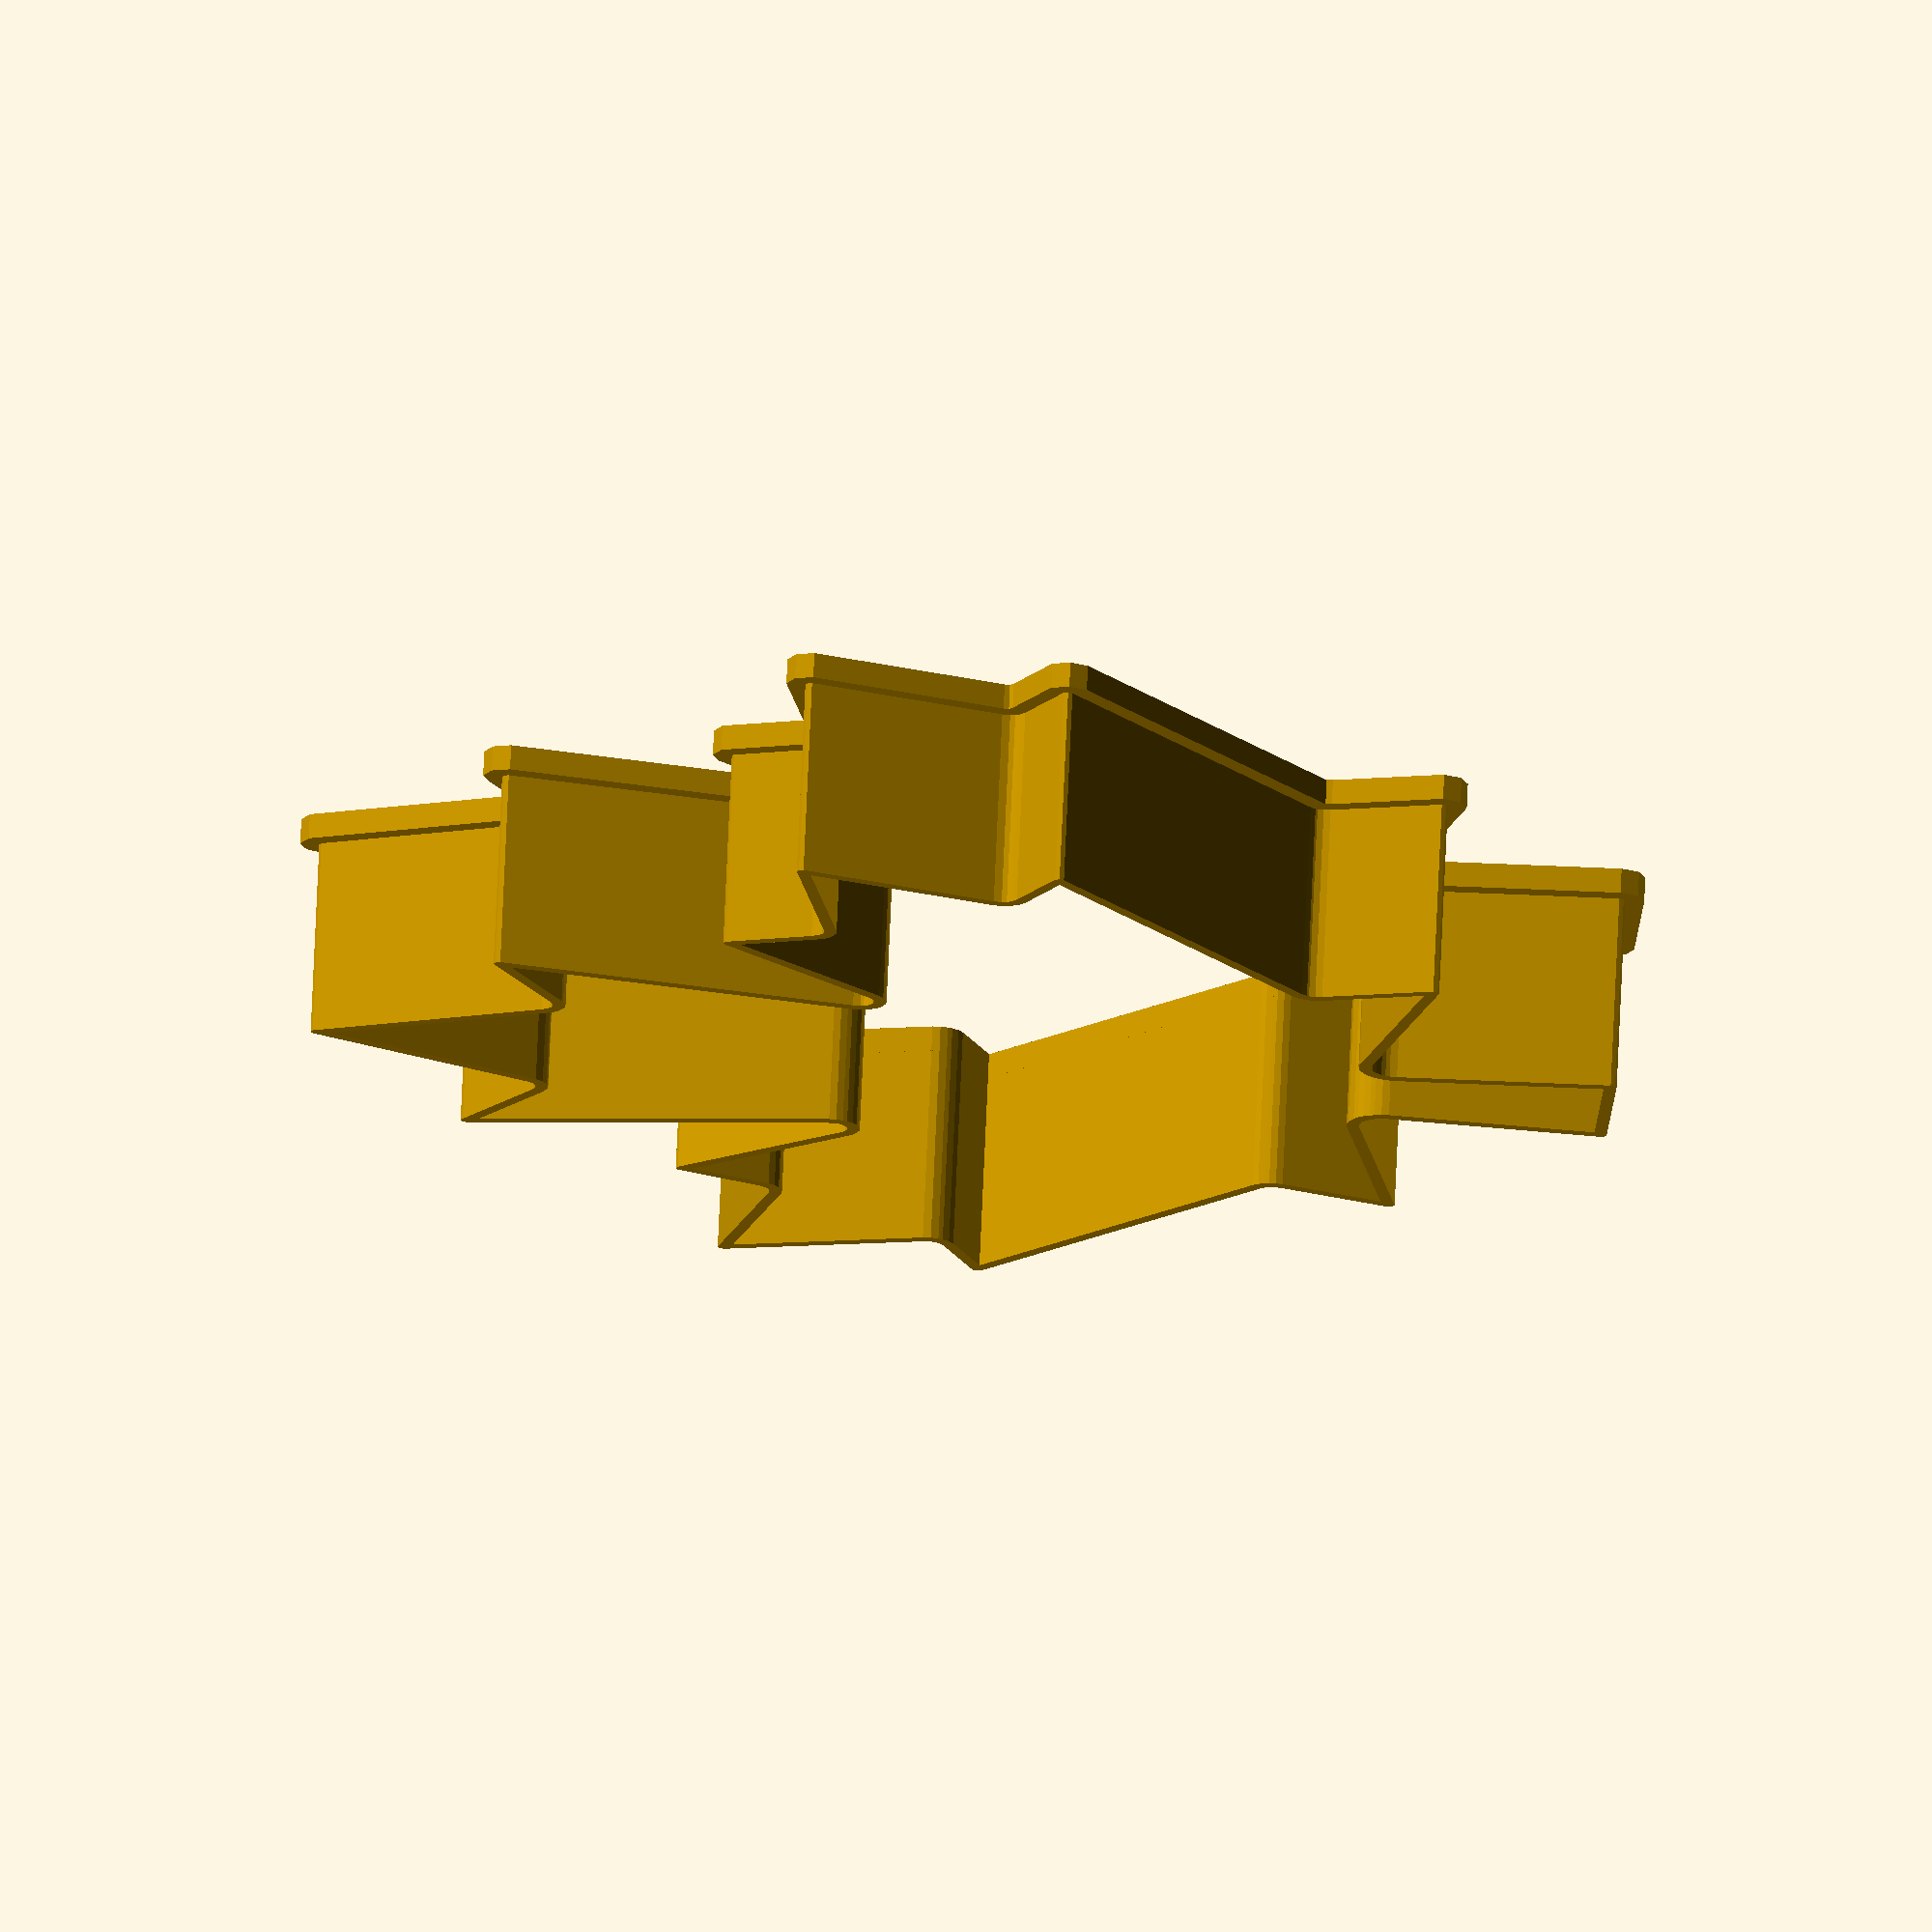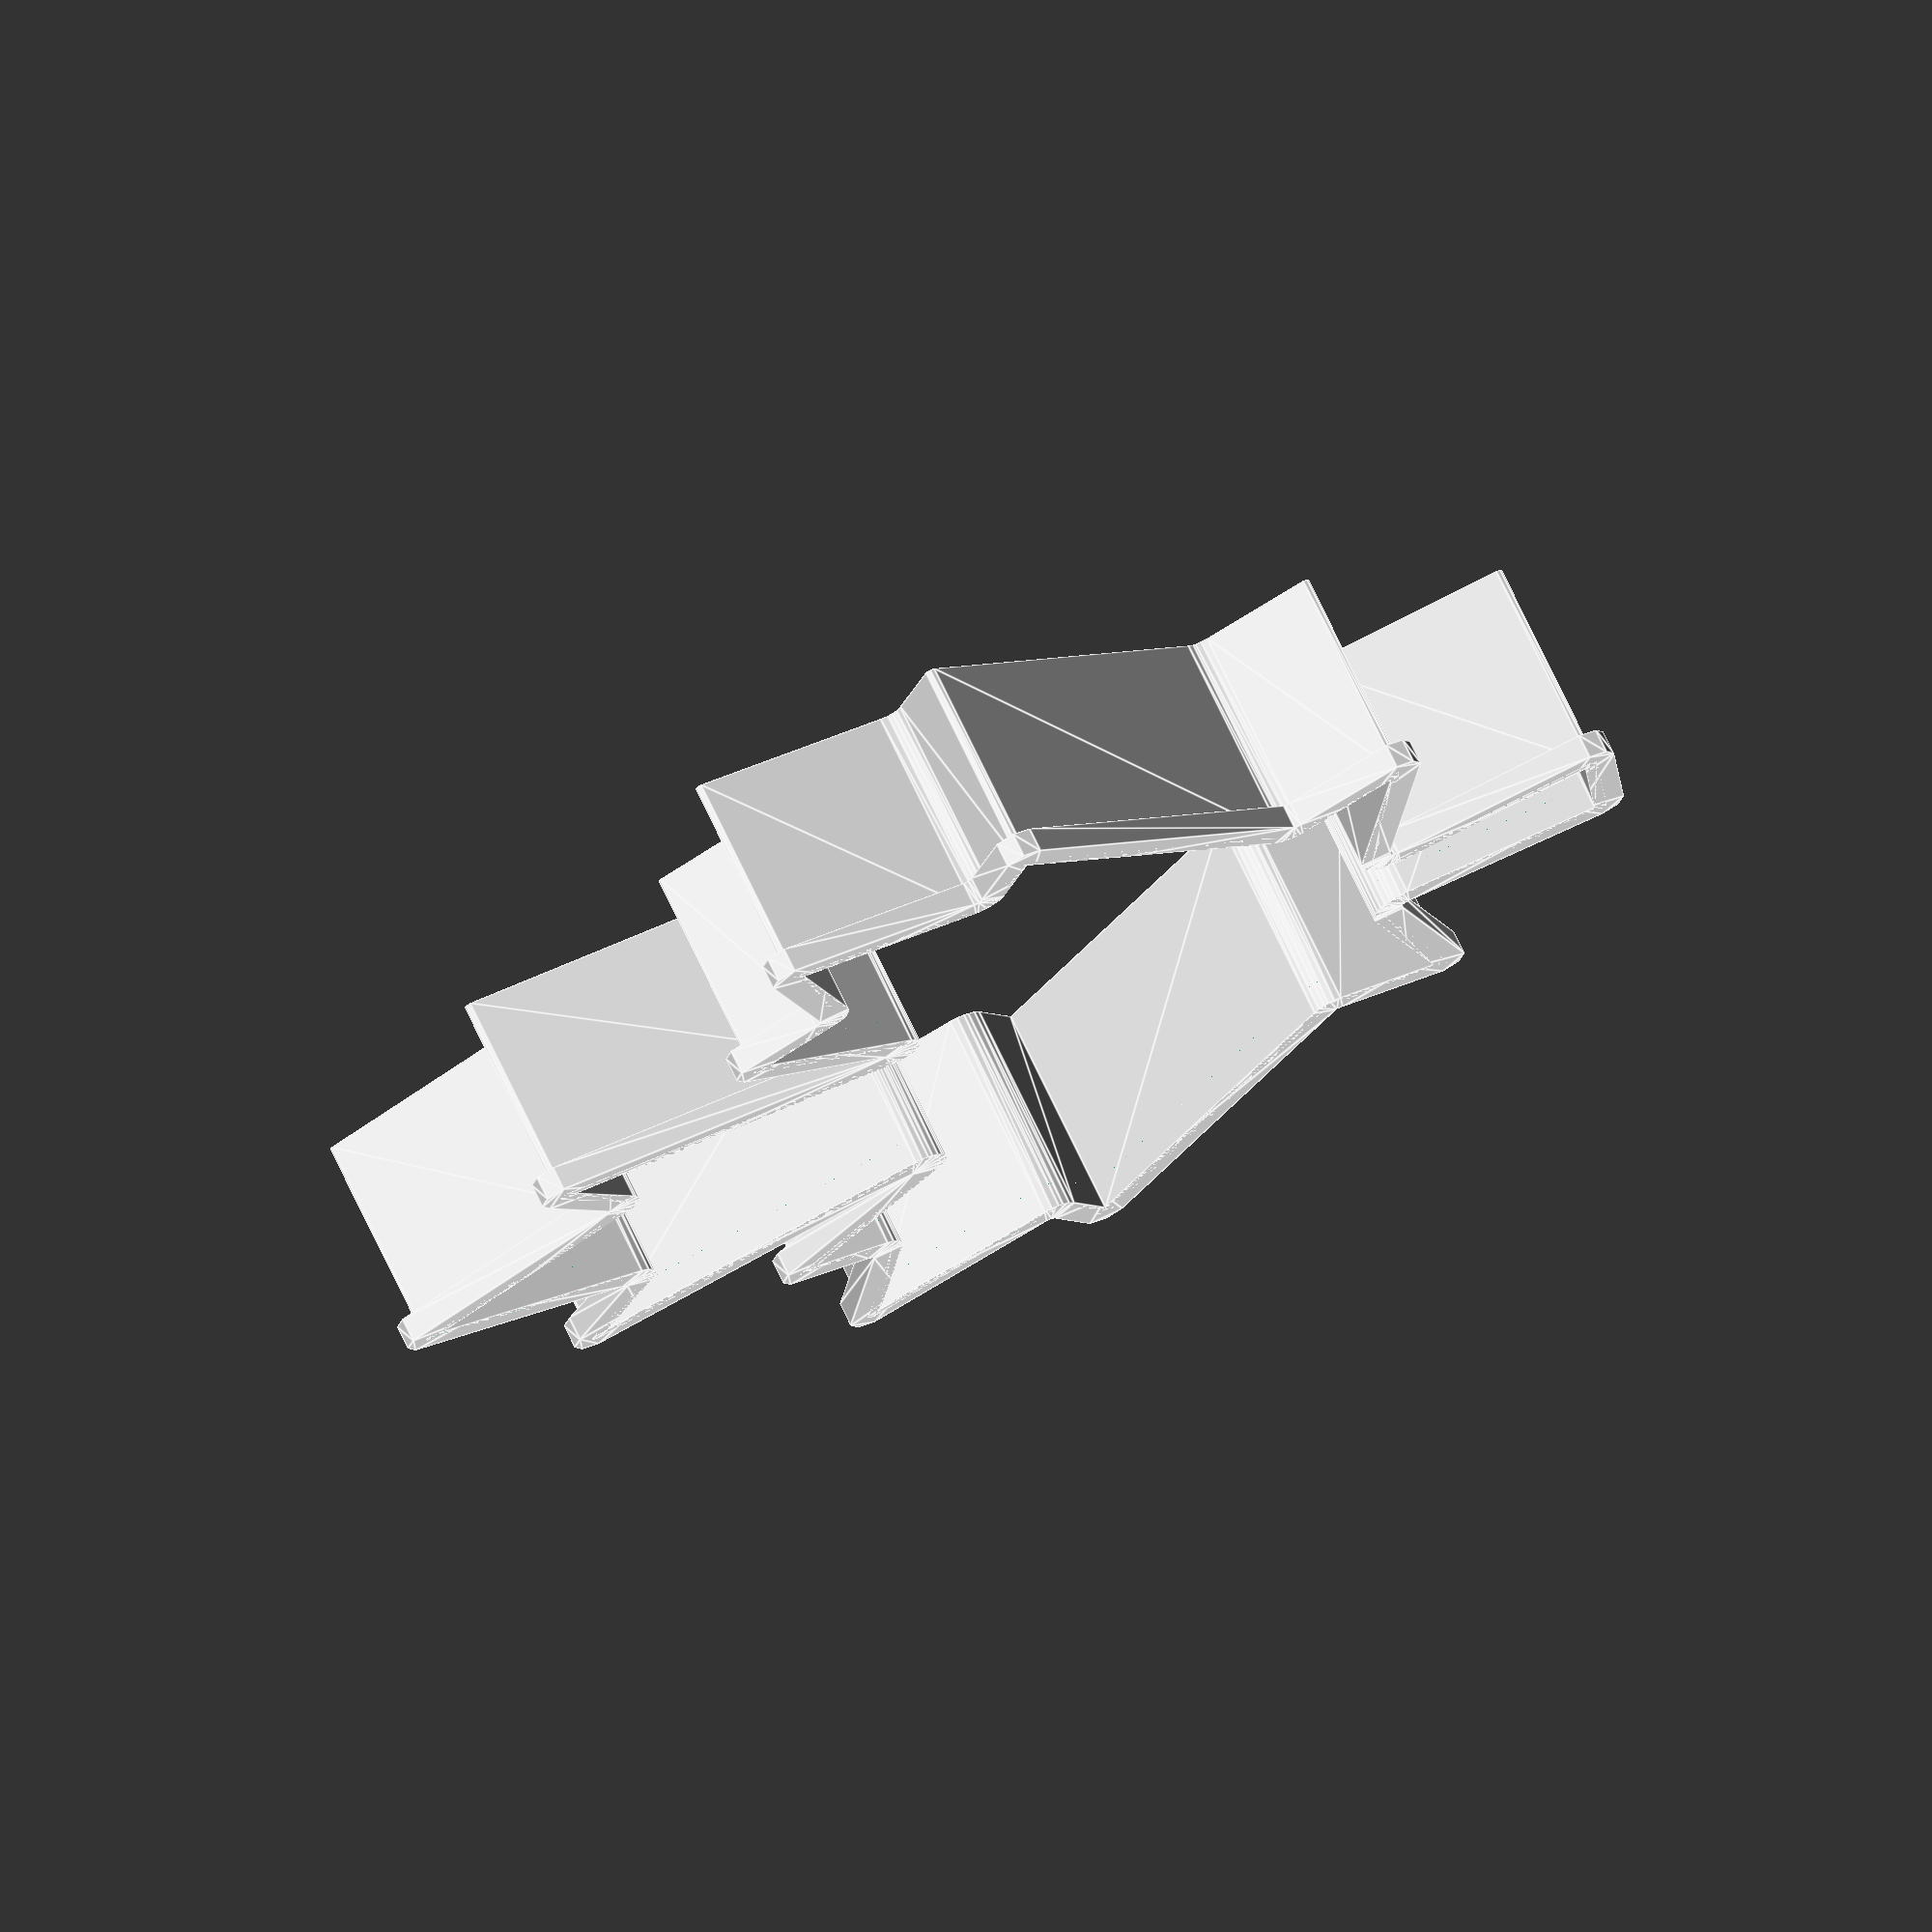
<openscad>
// OpenSCAD file automatically generated by svg2cookiercutter.py
wallHeight = 17.5;
wallFlareWidth = 4;
wallFlareThickness = 2;
minWallWidth = 1;
maxWallWidth = 3;
insideWallFlareWidth = 2;
insideWallFlareThickness = 1.5;
minInsideWallWidth = 1;
maxInsideWallWidth = 3;
featureHeight = 8;
minFeatureThickness = 0.8;
maxFeatureThickness = 3;
connectorThickness = 1;
size = 101.760;

module dummy() {}

scale = size/101.760;

module ribbon(points, thickness=1, closed=false) {
    p = closed ? concat(points, [points[0]]) : points;
    
    union() {
        for (i=[1:len(p)-1]) {
            hull() {
                translate(p[i-1]) circle(d=thickness, $fn=8);
                translate(p[i]) circle(d=thickness, $fn=8);
            }
        }
    }
}

module cookieCutter() {

path0=scale*[[-59.358,1.655],[-58.151,18.458],[-58.192,19.049],[-58.359,19.594],[-58.637,20.077],[-59.010,20.486],[-59.462,20.805],[-59.976,21.021],[-60.537,21.120],[-61.129,21.087],[-80.485,17.036],[-77.373,25.621],[-77.267,26.156],[-77.327,26.686],[-77.545,27.173],[-77.910,27.579],[-103.153,48.020],[-97.466,50.676],[-96.950,51.048],[-96.609,51.563],[-96.469,52.165],[-96.554,52.795],[-101.543,68.140],[-87.004,65.055],[-86.401,65.035],[-85.843,65.215],[-85.375,65.569],[-85.046,66.074],[-82.229,72.700],[-70.882,60.521],[-70.431,60.179],[-69.909,60.002],[-69.358,59.996],[-68.820,60.170],[-68.365,60.506],[-68.048,60.957],[-67.888,61.485],[-67.904,62.050],[-73.376,90.271],[-64.604,85.201],[-63.919,84.972],[-63.227,85.034],[-62.613,85.360],[-62.163,85.925],[-53.257,103.416],[-44.351,85.925],[-43.901,85.360],[-43.287,85.034],[-42.595,84.972],[-41.910,85.201],[-33.138,90.271],[-38.610,62.050],[-38.626,61.485],[-38.466,60.957],[-38.149,60.506],[-37.694,60.170],[-37.156,59.996],[-36.605,60.002],[-36.083,60.179],[-35.632,60.521],[-24.285,72.700],[-21.468,66.074],[-21.139,65.569],[-20.671,65.215],[-20.113,65.035],[-19.510,65.055],[-4.971,68.140],[-9.960,52.795],[-10.045,52.165],[-9.905,51.563],[-9.564,51.048],[-9.048,50.676],[-3.361,48.020],[-28.604,27.579],[-28.969,27.173],[-29.187,26.686],[-29.247,26.156],[-29.141,25.621],[-26.029,17.036],[-45.385,21.087],[-45.977,21.120],[-46.538,21.021],[-47.052,20.805],[-47.504,20.486],[-47.877,20.077],[-48.155,19.594],[-48.322,19.049],[-48.363,18.458],[-47.156,1.655],[-59.358,1.655]];
render(convexity=10) linear_extrude(height=(wallHeight)) ribbon(path0,thickness=min(maxWallWidth,max(0.027,minWallWidth)));
difference() {
 render(convexity=10) linear_extrude(height=wallFlareThickness) ribbon(path0,thickness=wallFlareWidth);
 translate([0,0,-0.01]) linear_extrude(height=wallFlareThickness+0.02) polygon(points=path0);
}
}

translate([103.153*scale,-1.655*scale,0]) cookieCutter();

</openscad>
<views>
elev=288.0 azim=273.7 roll=2.5 proj=o view=wireframe
elev=107.7 azim=274.0 roll=25.3 proj=o view=edges
</views>
